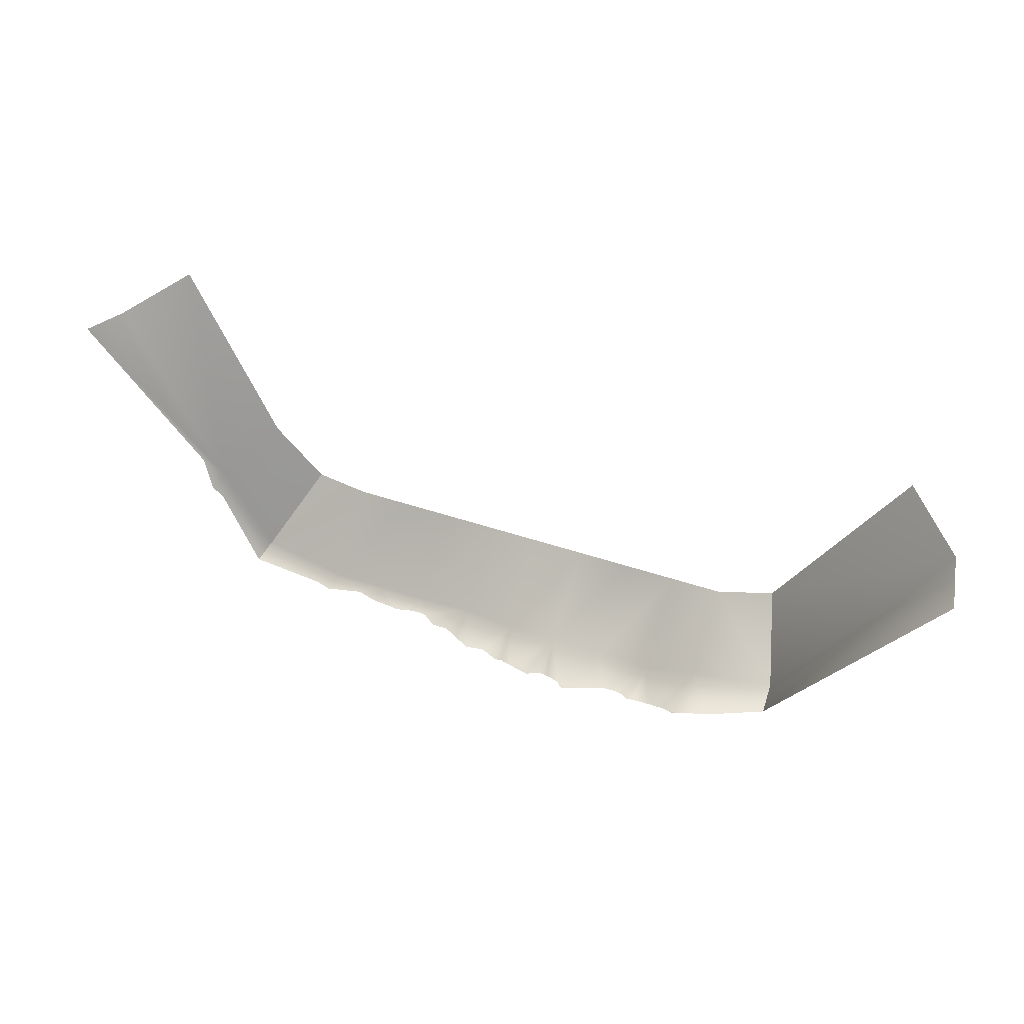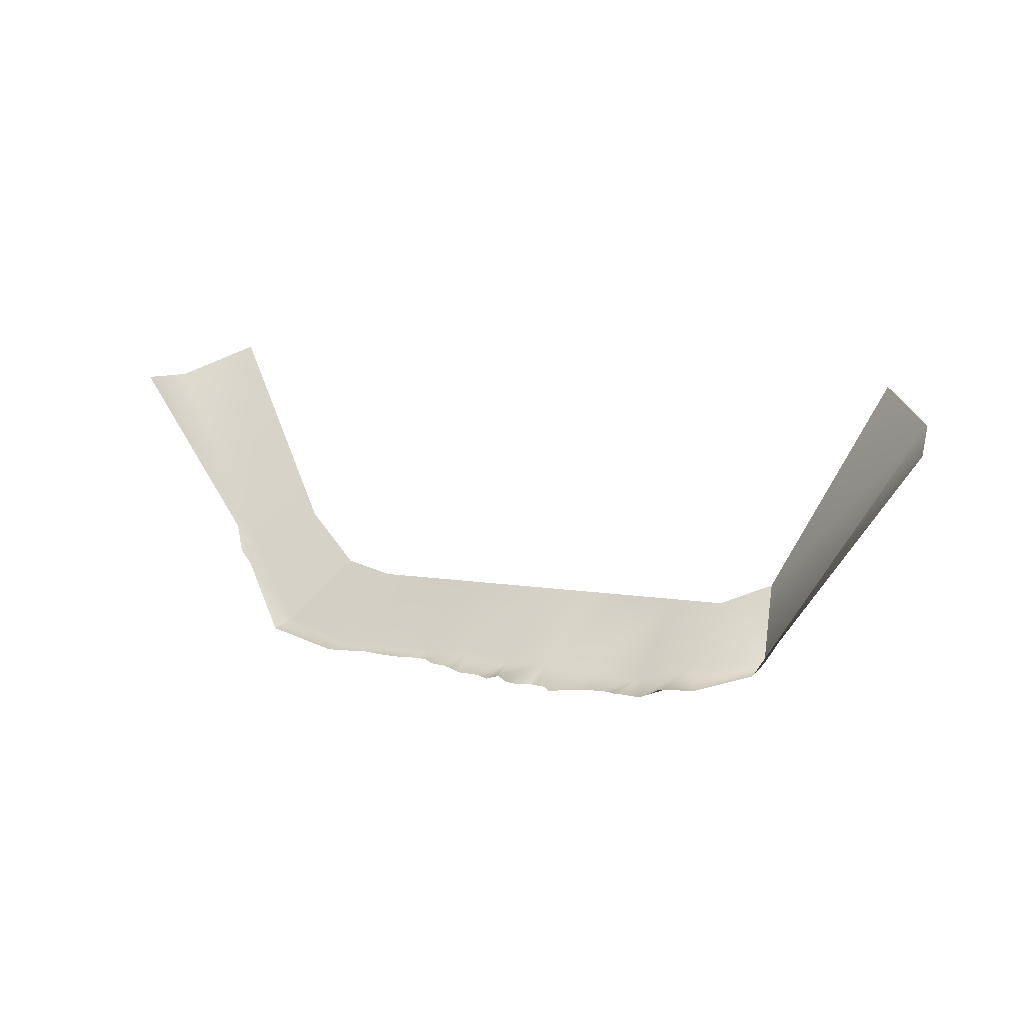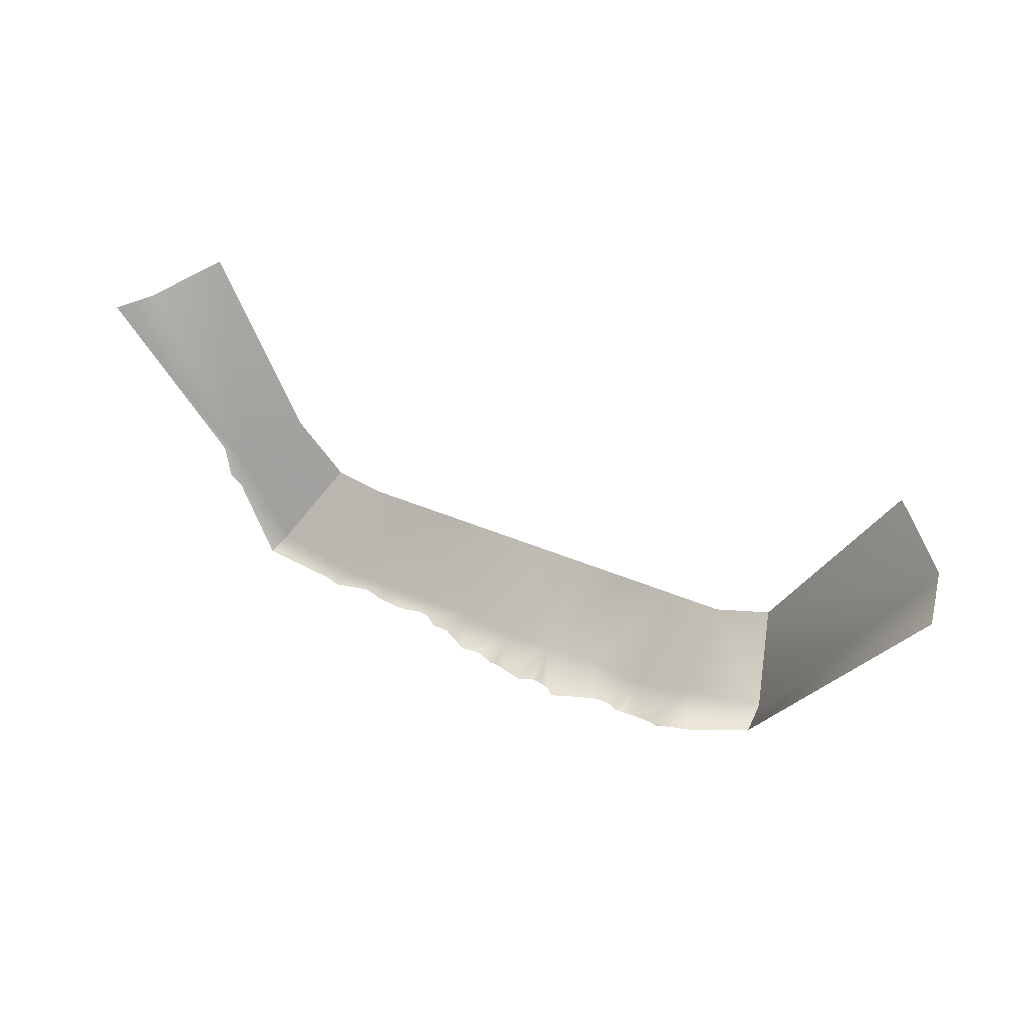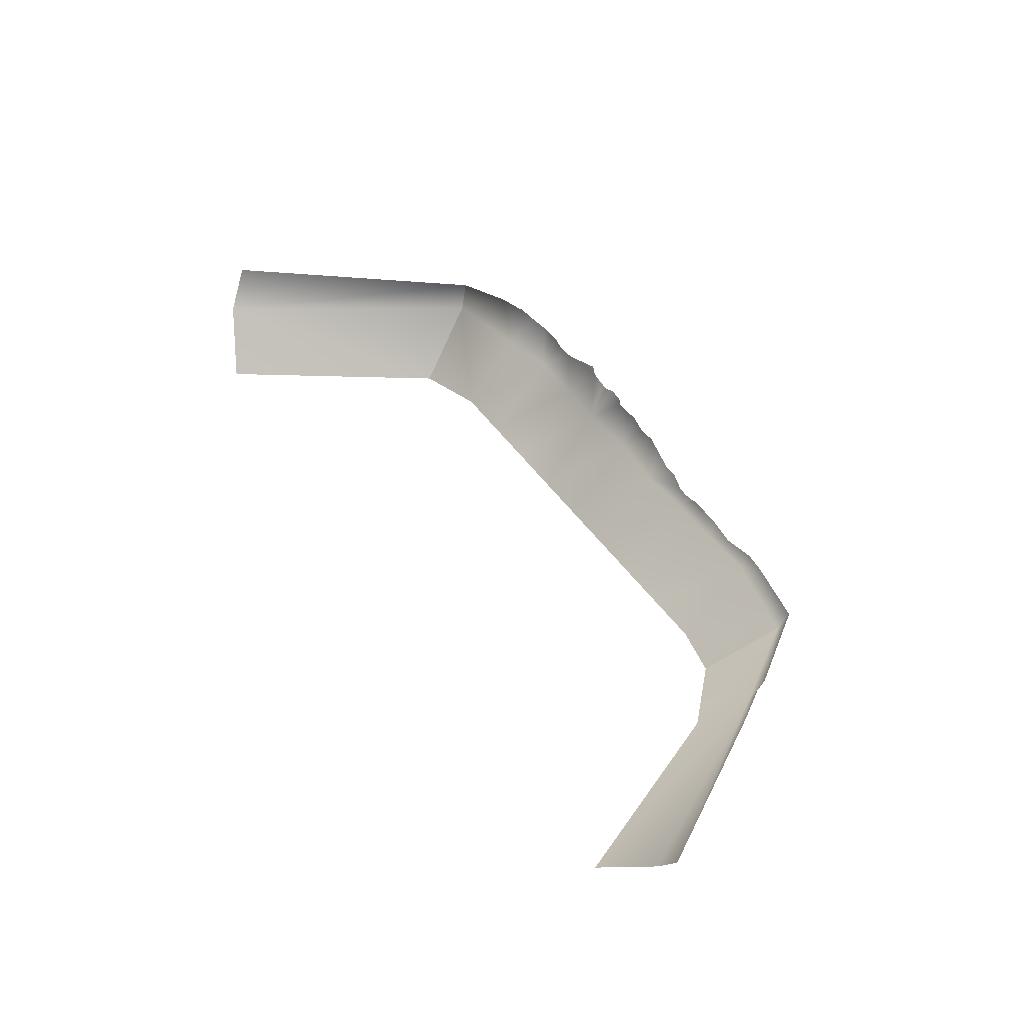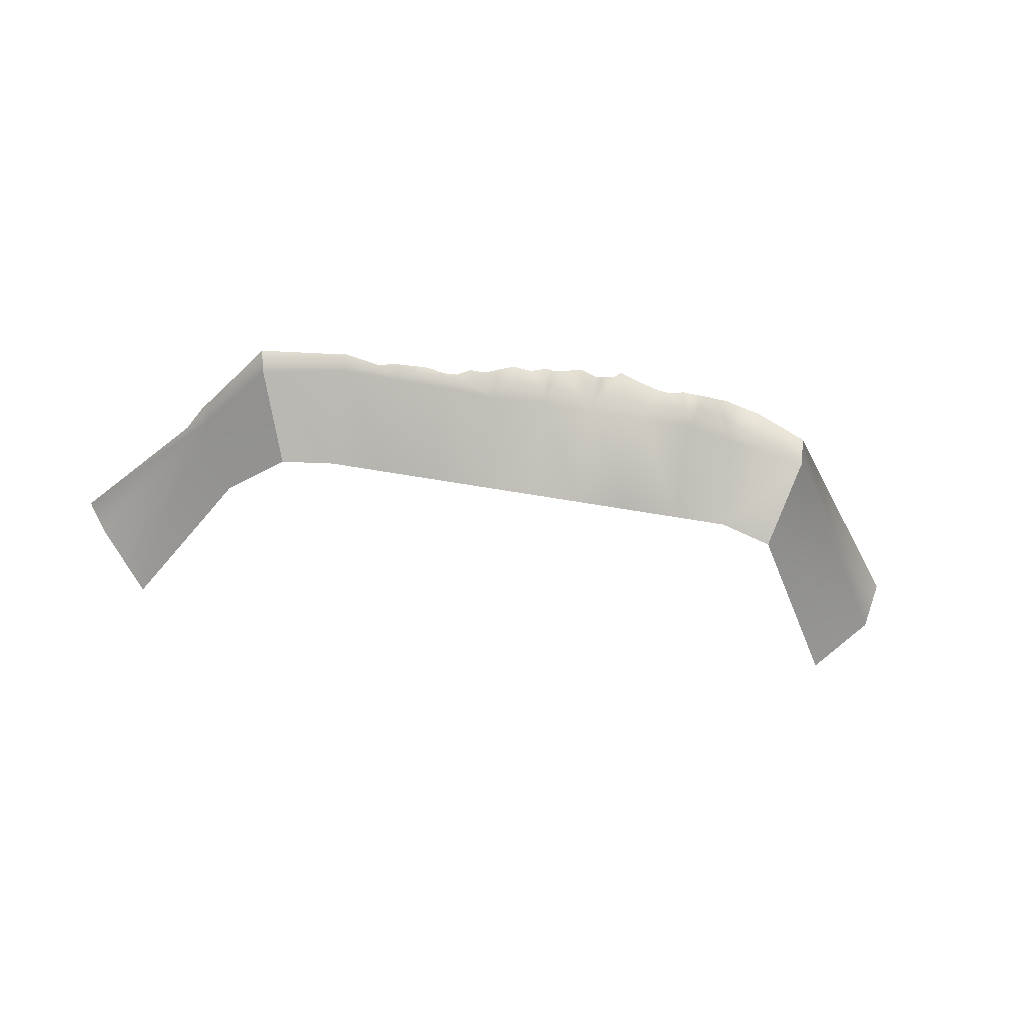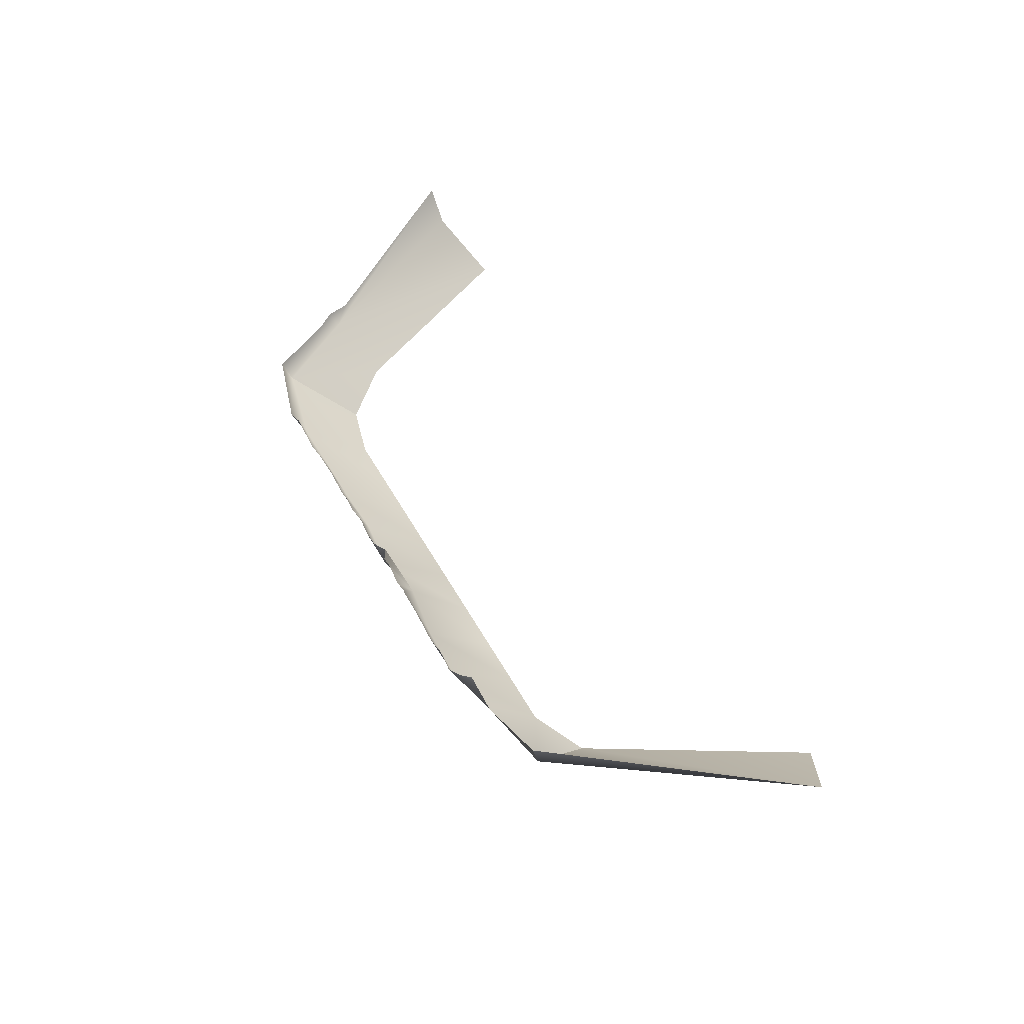
<metadata>
{"format":"obj","ext":"obj","renderer":"f3d","projection":"perspective","resolution":1024,"background":"white","views":[{"elev":39.9,"azim":-156.6,"up":"+Z"},{"elev":5.4,"azim":-146.6,"up":"+Z"},{"elev":36.0,"azim":-149.8,"up":"+Z"},{"elev":50.6,"azim":55.4,"up":"+Y"},{"elev":-46.1,"azim":167.9,"up":"+Y"},{"elev":51.9,"azim":-118.3,"up":"+Y"}]}
</metadata>
<code>
g Mountain_plane_01
v -37.28 -0.2782 9.112
v -21.21 -5.978 -5.507
v -32.24 -4.37 12.02
v -23.33 -0.2782 -11.35
v -23.58 2.507 -12.02
v -38.33 3.427 6.903
v -23.33 -0.2782 -11.35
v -16.07 -6.377 -7.533
v -21.21 -5.978 -5.507
v -16.07 -0.2782 -12.69
v -11.42 -0.2782 -13.75
v -11.42 -6.377 -7.533
v -6.774 -0.2782 -13.59
v -6.774 -6.377 -7.533
v -2.126 0.3292 -13.06
v -2.126 -6.377 -7.533
v 2.521 -0.2782 -13.75
v 2.521 -6.377 -7.533
v 7.169 -0.2782 -13.26
v 7.169 -6.377 -7.533
v 11.82 -0.2782 -13.48
v 11.82 -6.377 -7.533
v 16.46 -0.2782 -13.51
v 16.46 -6.377 -7.533
v 21.11 -0.2782 -13.59
v 21.11 -6.377 -7.533
v 28.59 -0.2782 -11.88
v 25.6 -5.978 -6.428
v 23 0.8364 -14.31
v 28.99 1.791 -12.62
v 21.5 1.441 -14.16
v 18.42 0.6485 -14.14
v 16.46 1.212 -14.13
v 14.69 1.372 -14.12
v 14.08 1.45 -14.11
v 13.14 1.349 -14.1
v 12.71 1.161 -14.1
v 11.82 1.043 -14.09
v 11.02 1.109 -14.14
v 9.807 1.945 -14.25
v 8.407 1.842 -14.34
v 7.15 2.453 -14.43
v 5.707 3.182 -14.52
v 4.072 2.839 -14.61
v 2.521 3.478 -14.72
v 1.92 3.54 -14.53
v 0.8793 4.04 -14.24
v 0.1229 3.838 -14.72
v -0.9391 4.089 -14.72
v -2.126 3.496 -14.72
v -2.79 3.501 -14.78
v -4.024 3.9 -14.73
v -6.774 3.61 -14.75
v -4.645 4.369 -14.95
v -8.429 2.972 -14.72
v -9.472 2.891 -14.71
v -10.15 3.028 -14.71
v -10.8 3.411 -14.7
v -11.42 3.345 -14.68
v -13.14 3.154 -14.8
v -14.45 3.643 -14.31
v -16.07 4.144 -13.71
v -15.56 4.369 -13.74
v -18.66 3.384 -13.6
v -23.58 2.507 -12.02
v 30.03 -5.758 -1.876
v 25.6 -5.978 -6.428
v 28.59 -0.2782 -11.88
v 33.28 -0.2782 -4.522
v 37.14 -4.37 15.14
v 41.92 0.3292 12.37
v 43.75 3.501 12.09
v 34.88 0.497 -2.863
v 33.58 1.441 -5.141
v 32.95 0.8364 -6.519
v 28.99 1.791 -12.62
g Mountain_plane_01_0
f 3 2 1
f 2 4 1
f 4 5 1
f 5 6 1
f 9 8 7
f 8 10 7
f 11 10 8
f 12 11 8
f 13 11 12
f 14 13 12
f 15 13 14
f 16 15 14
f 17 15 16
f 18 17 16
f 19 17 18
f 20 19 18
f 21 19 20
f 22 21 20
f 23 21 22
f 24 23 22
f 25 23 24
f 26 25 24
f 27 25 26
f 28 27 26
f 27 29 25
f 27 30 29
f 29 31 25
f 25 31 32
f 25 32 23
f 32 33 23
f 23 33 34
f 23 34 35
f 23 35 21
f 35 36 21
f 36 37 21
f 37 38 21
f 21 38 39
f 21 39 19
f 39 40 19
f 40 41 19
f 41 42 19
f 19 42 43
f 19 43 17
f 43 44 17
f 44 45 17
f 17 45 46
f 17 46 47
f 17 47 15
f 47 48 15
f 48 49 15
f 49 50 15
f 15 50 51
f 15 51 52
f 15 52 13
f 52 53 13
f 52 54 53
f 13 53 55
f 13 55 11
f 55 56 11
f 56 57 11
f 57 58 11
f 58 59 11
f 11 59 60
f 11 60 10
f 60 61 10
f 61 62 10
f 61 63 62
f 10 62 64
f 10 64 7
f 64 65 7
f 68 67 66
f 69 68 66
f 66 70 69
f 70 71 69
f 71 72 69
f 72 73 69
f 74 69 73
f 74 75 69
f 75 68 69
f 76 68 75

</code>
